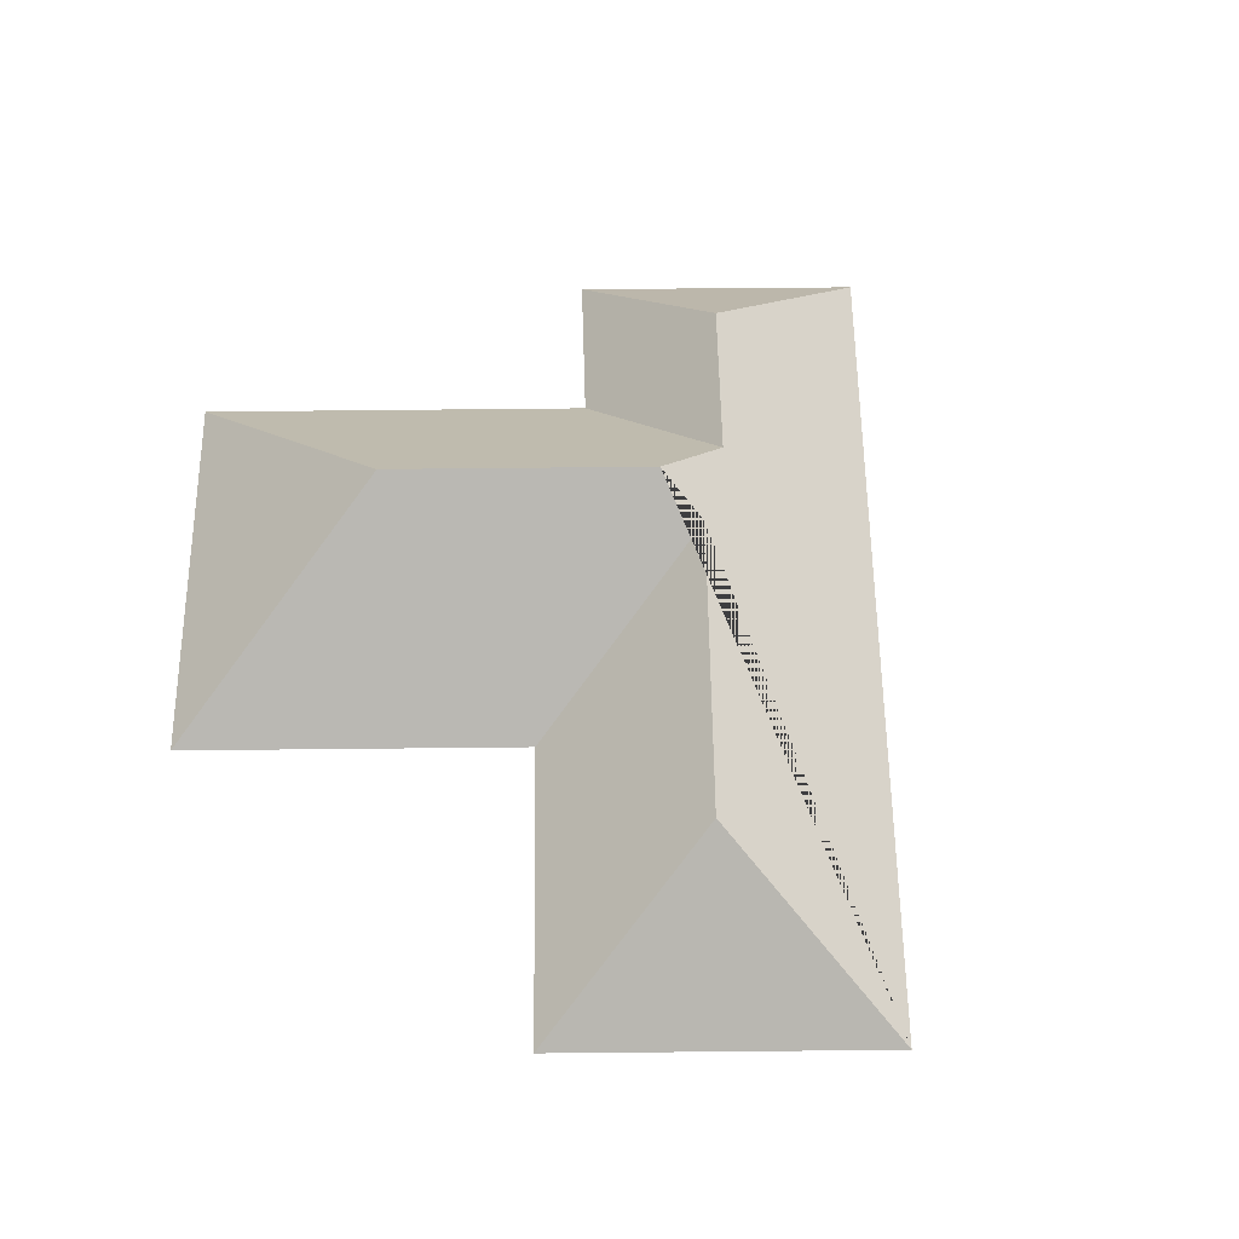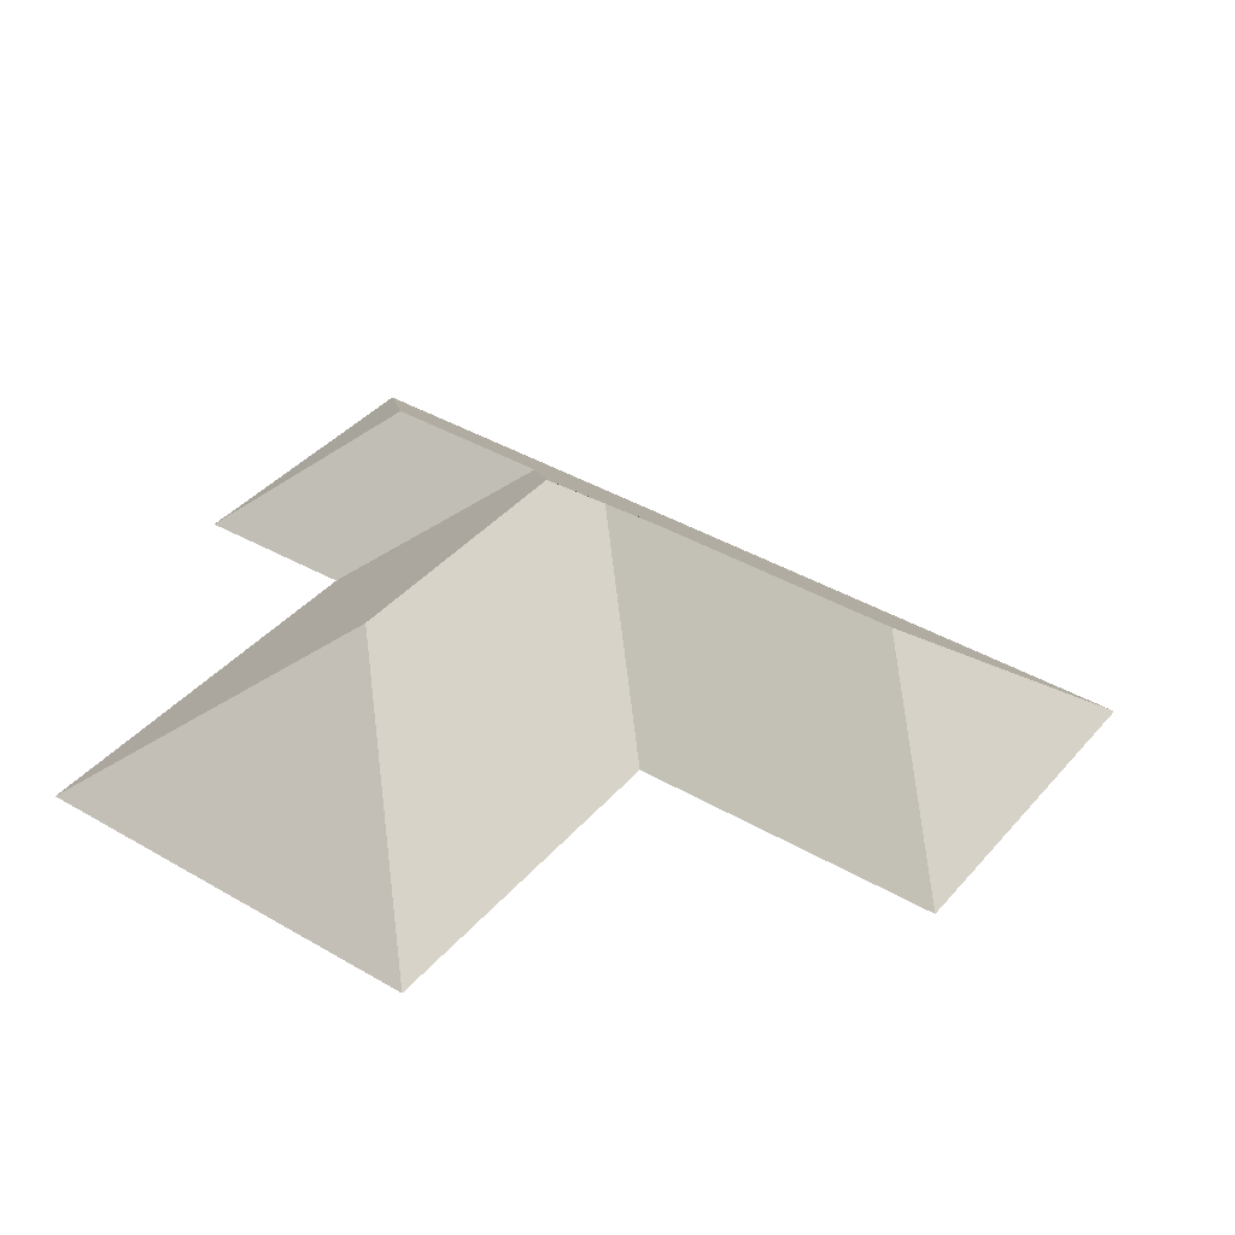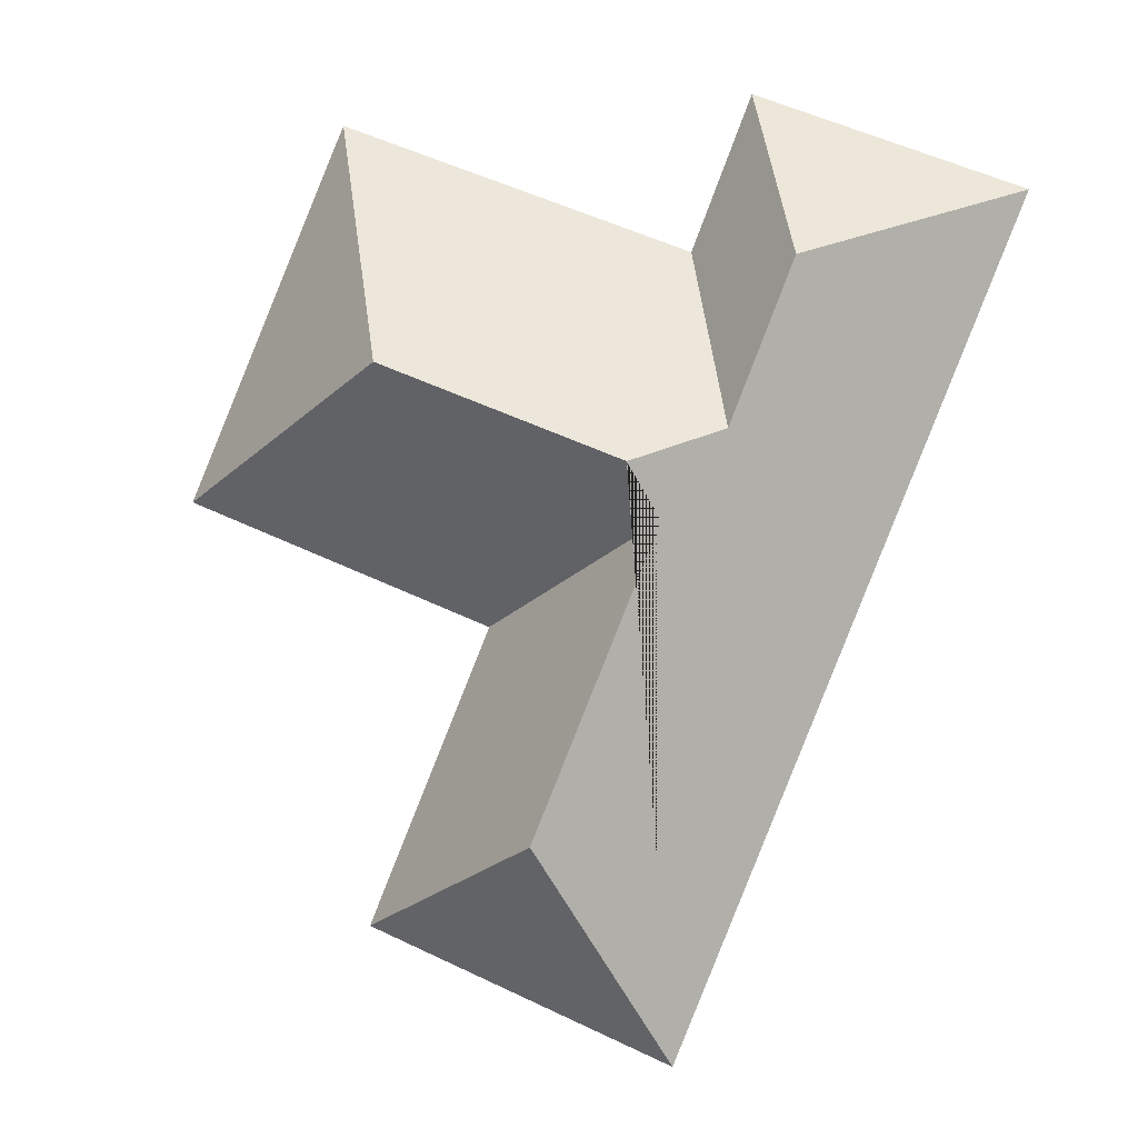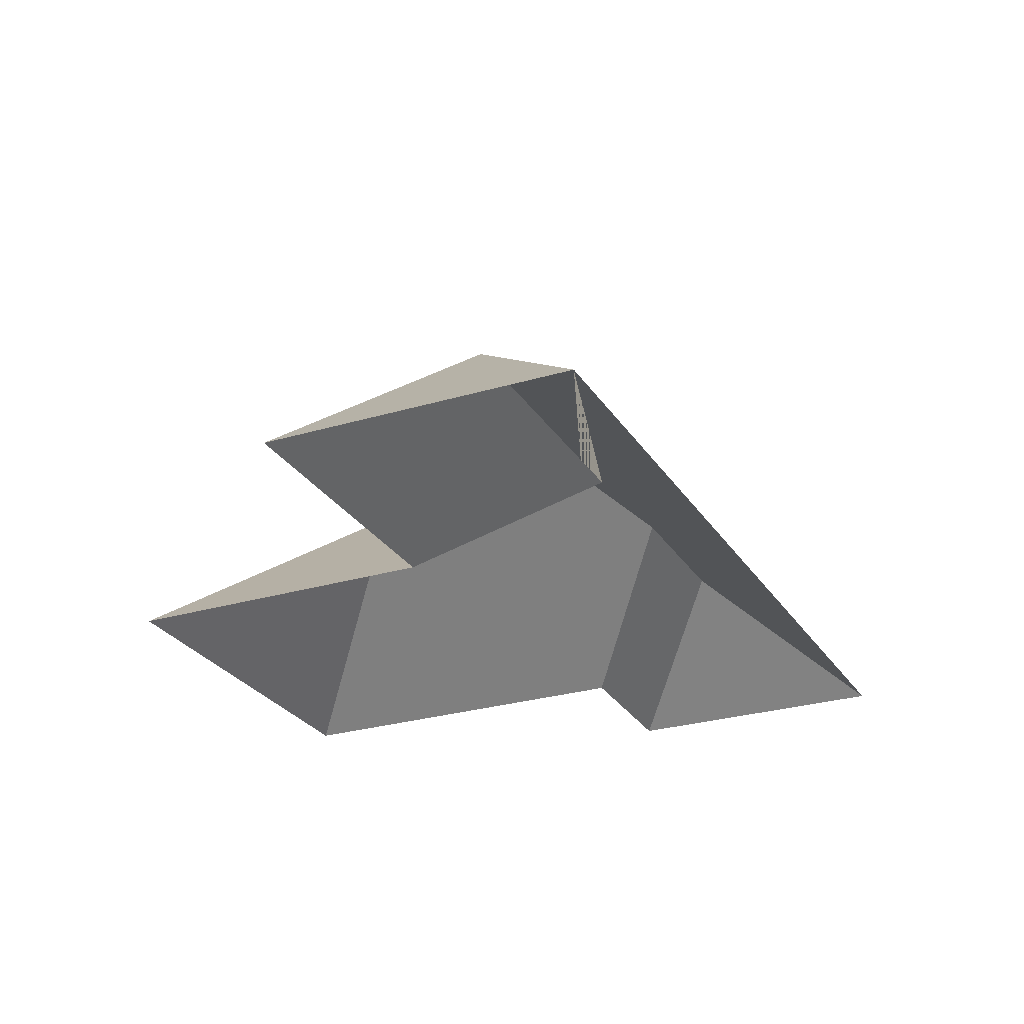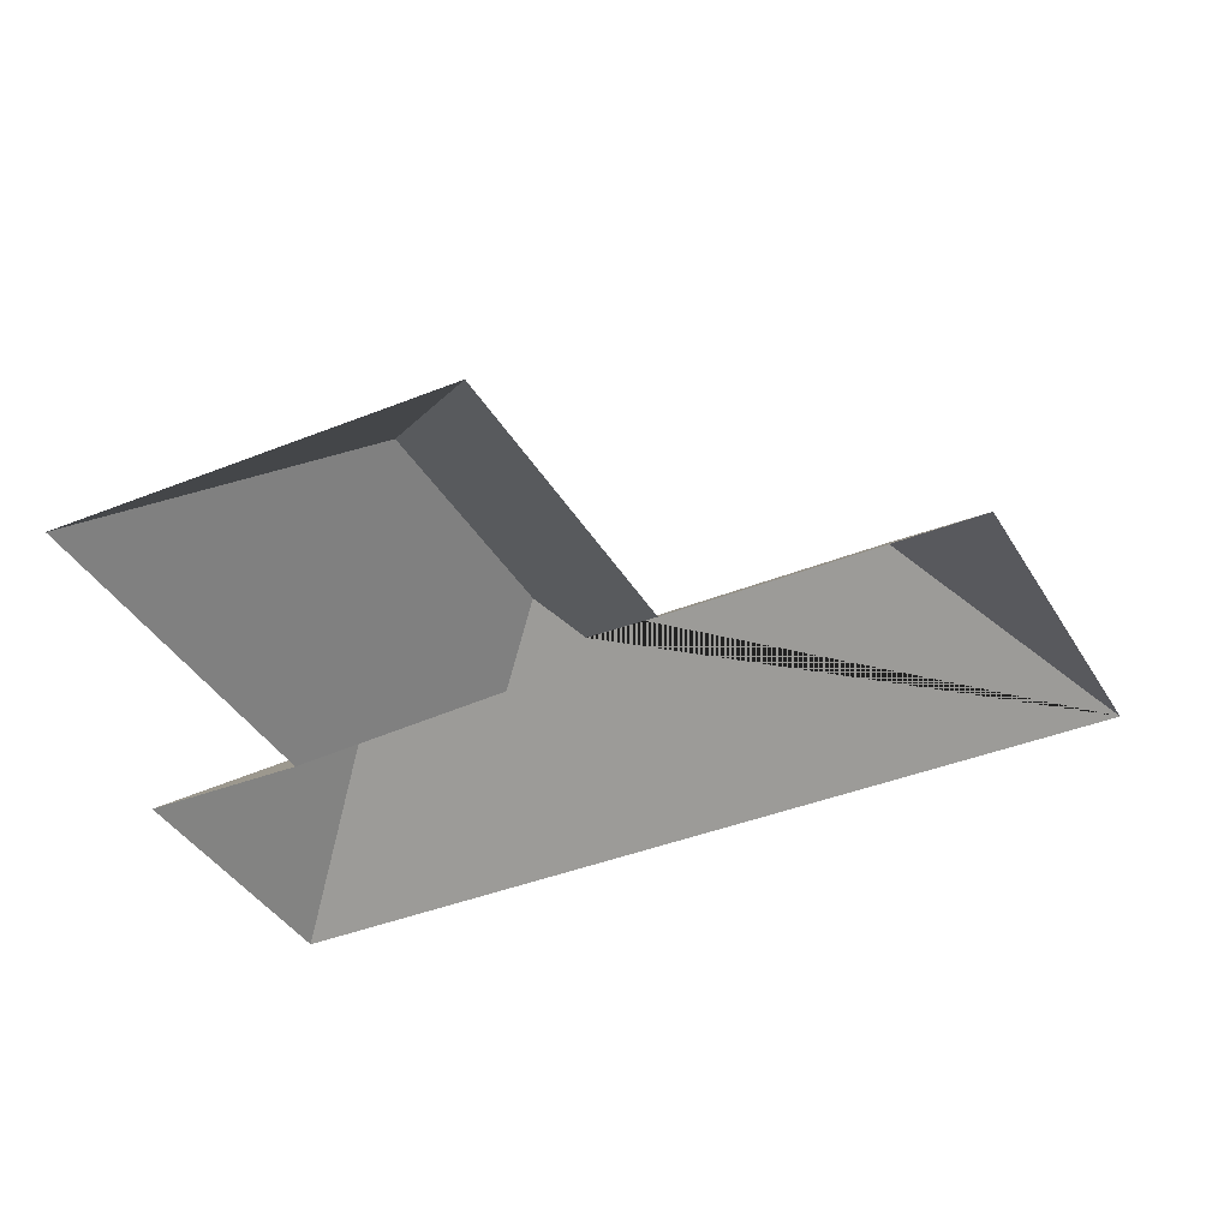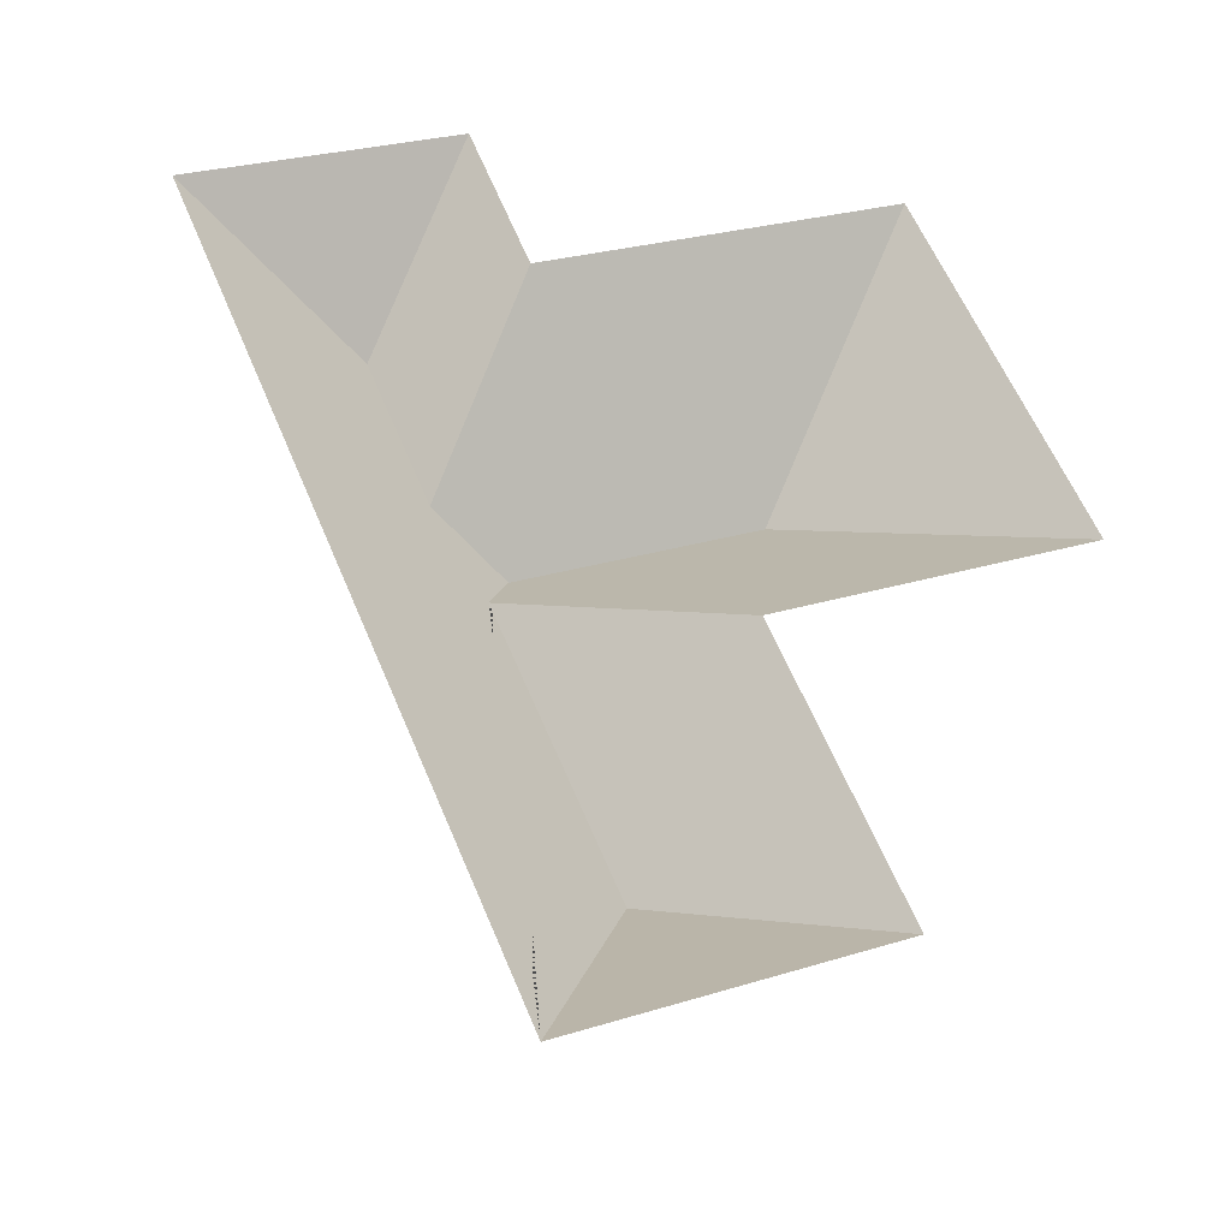
<metadata>
{"format":"obj","ext":"obj","renderer":"f3d","projection":"perspective","resolution":1024,"background":"white","views":[{"elev":55.2,"azim":156.5,"up":"+Y"},{"elev":39.2,"azim":103.2,"up":"+Y"},{"elev":-5.4,"azim":-164.0,"up":"+Z"},{"elev":-26.6,"azim":-177.6,"up":"+Y"},{"elev":-38.2,"azim":94.4,"up":"+Y"},{"elev":-36.2,"azim":-12.5,"up":"+Z"}]}
</metadata>
<code>
o CG10_500_045073_0033_roof
v 138.5 75 -389.2
v 1.362 75 -64.8
v 104.9 124.5 -156.9
v 79.43 125.1 -94.94
v 177.2 131.2 -307.2
v 128.1 131.4 -190.5
v 137.3 145 -170.4
v 129.9 75 -80.79
v 105.8 75 -20.69
v 258.9 75 -338.3
v 210.8 75 -223.2
v 233.3 145 -130
v 335.9 75 -170.5
v 272.6 75 -20.77
v 138.5 0 -389.2
v 1.362 0 -64.8
v 105.8 0 -20.69
v 129.9 0 -80.79
v 272.6 0 -20.77
v 335.9 0 -170.5
v 210.8 0 -223.2
v 258.9 0 -338.3
f 2 9 4
f 9 8 3 4
f 8 14 12 7 3
f 14 13 12
f 12 7 6 11 13
f 11 10 5 6
f 5 1 10
f 1 2 4 3 7 6 5

</code>
